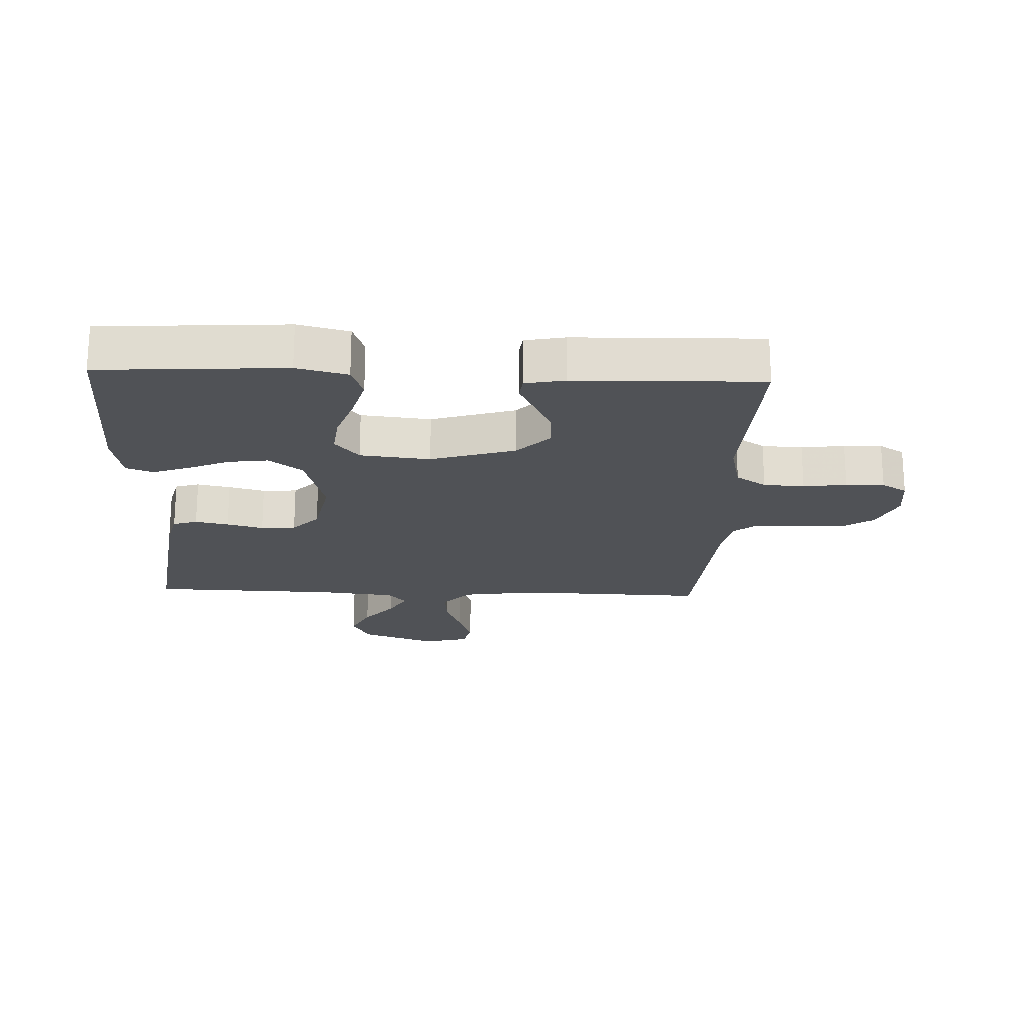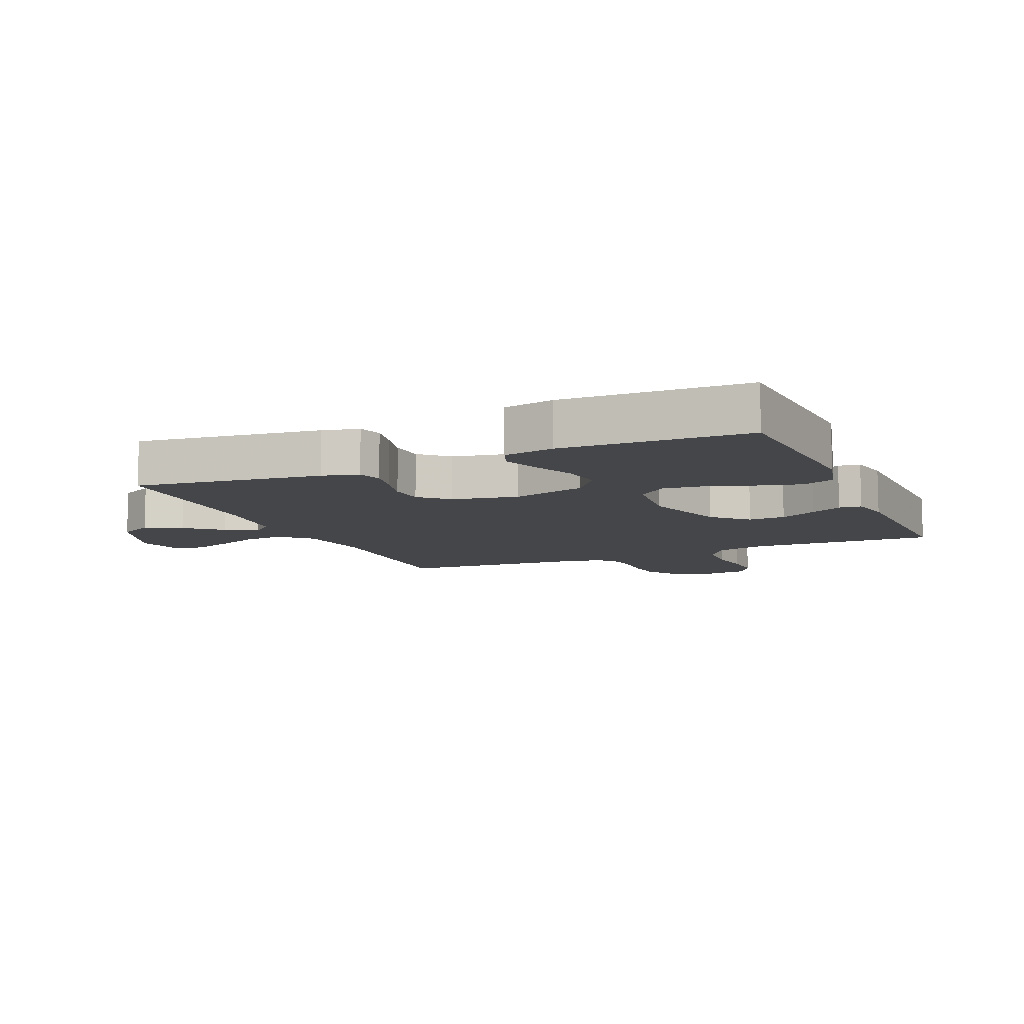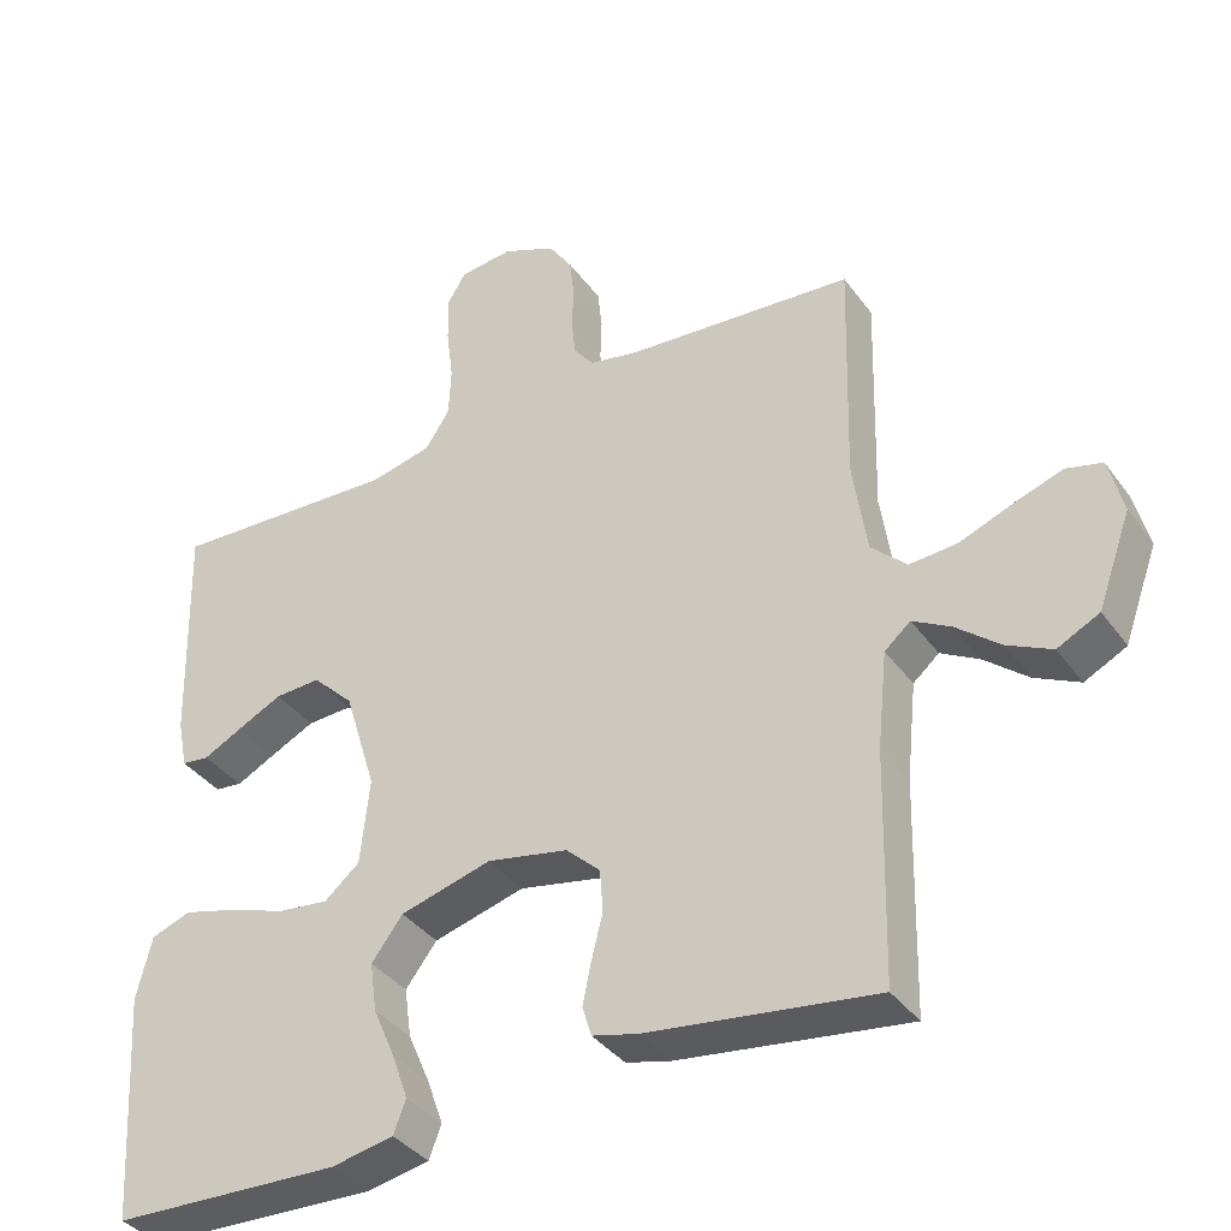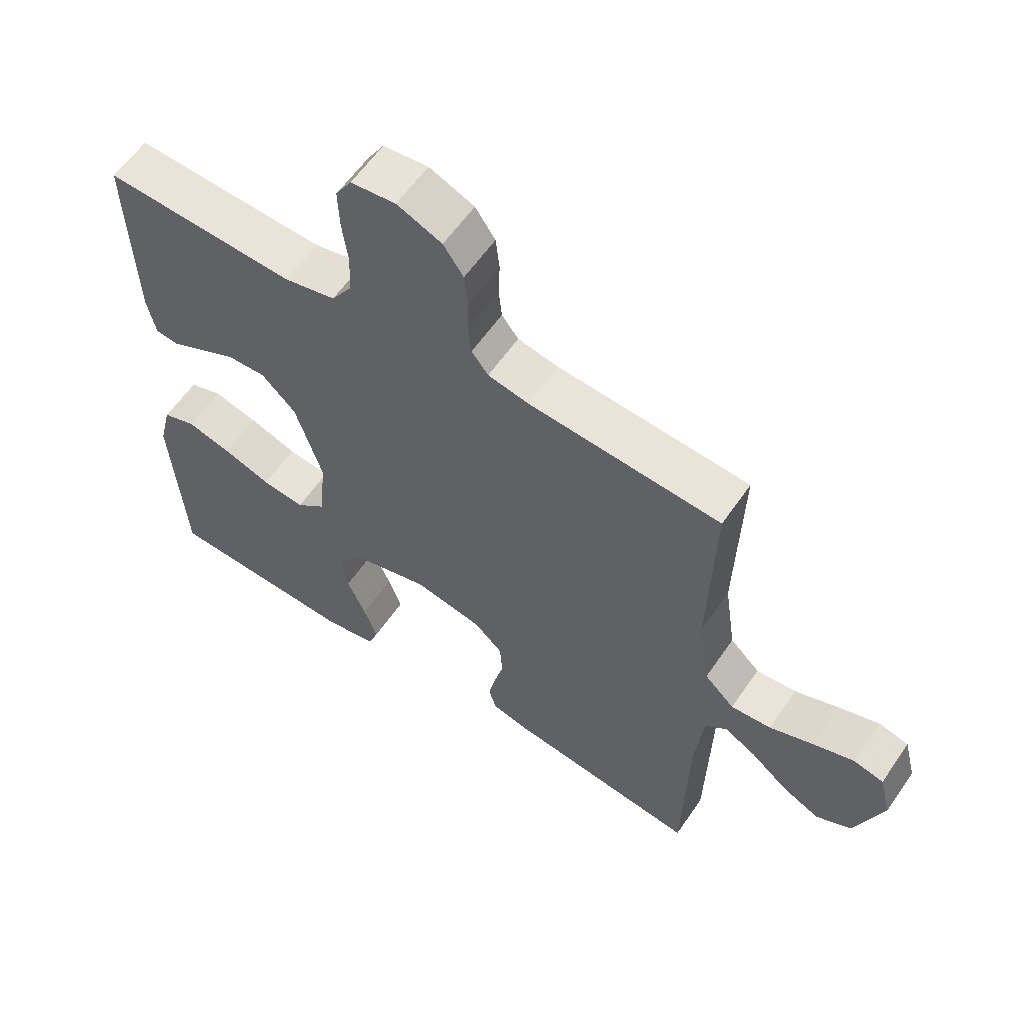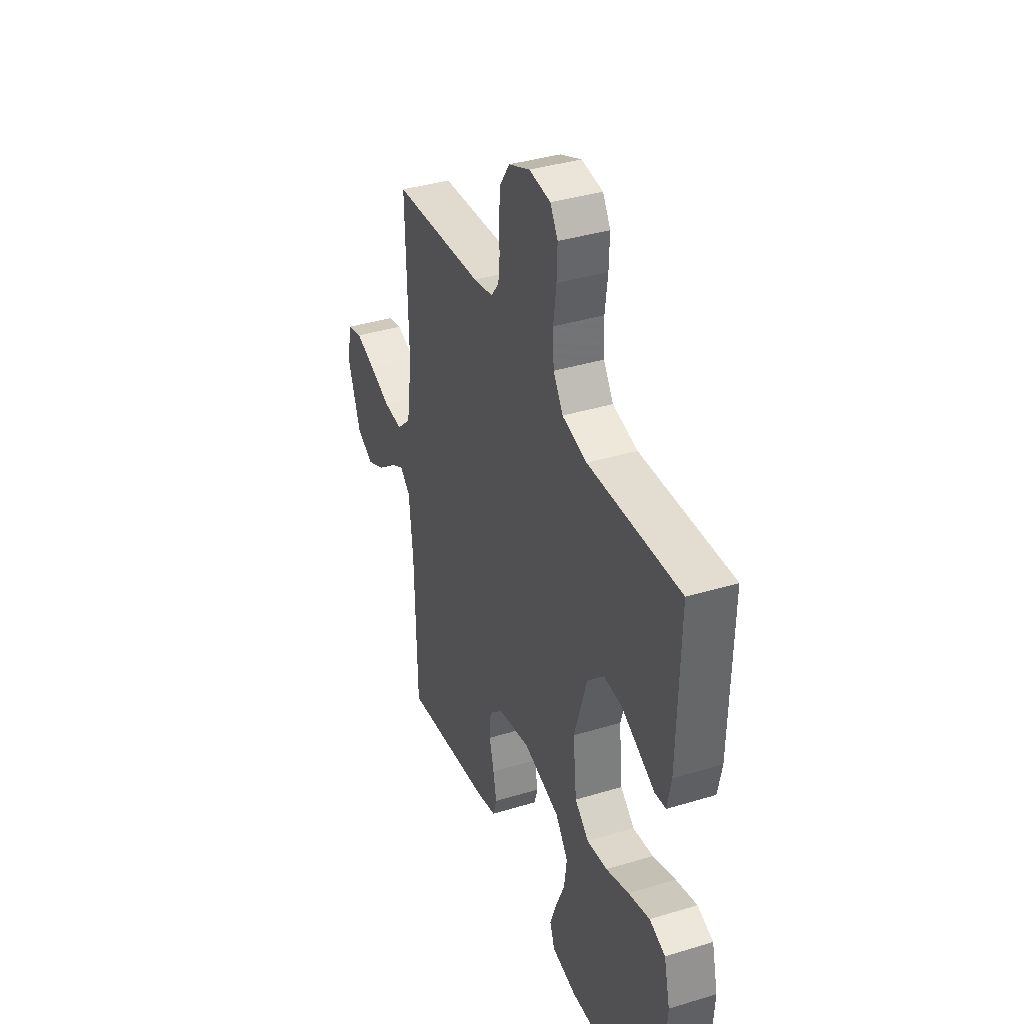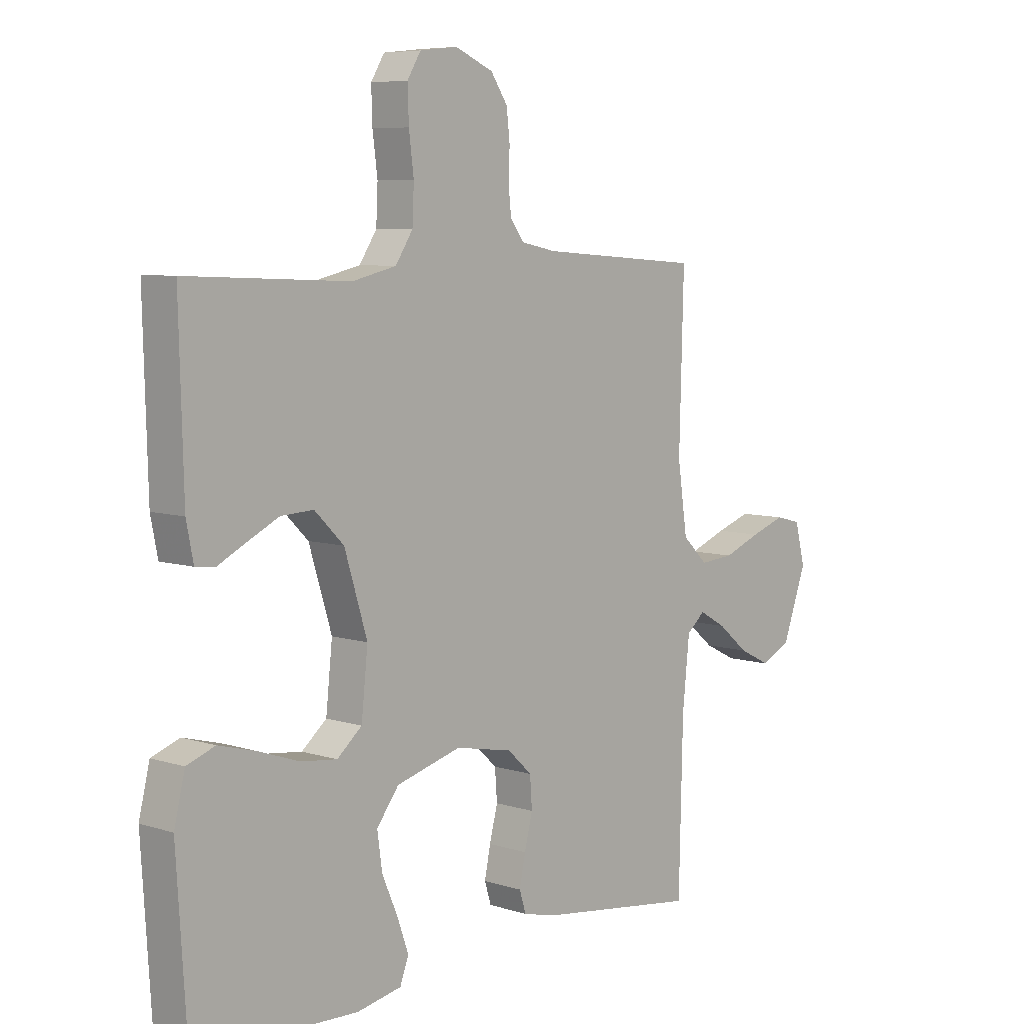
<metadata>
{"format":"obj","ext":"obj","renderer":"f3d","projection":"perspective","resolution":1024,"background":"white","views":[{"elev":-20.7,"azim":-92.4,"up":"+Y"},{"elev":-9.6,"azim":-156.4,"up":"+Y"},{"elev":-37.3,"azim":31.6,"up":"+Z"},{"elev":59.5,"azim":34.3,"up":"+Z"},{"elev":37.8,"azim":-111.2,"up":"+Z"},{"elev":6.9,"azim":-47.4,"up":"+Z"}]}
</metadata>
<code>
v -0.5 0.07 -0.5
v -0.519 0.07 -0.2
v -0.499 0.07 -0.118
v -0.447 0.07 -0.099
v -0.377 0.07 -0.118
v -0.302 0.07 -0.144
v -0.235 0.07 -0.152
v -0.189 0.07 -0.113
v -0.177 0.07 0
v -0.219 0.07 0.136
v -0.273 0.07 0.189
v -0.333 0.07 0.186
v -0.392 0.07 0.157
v -0.443 0.07 0.131
v -0.479 0.07 0.135
v -0.492 0.07 0.2
v -0.5 0.07 0.5
v -0.2 0.07 0.487
v -0.119 0.07 0.506
v -0.087 0.07 0.555
v -0.084 0.07 0.621
v -0.093 0.07 0.691
v -0.095 0.07 0.753
v -0.07 0.07 0.794
v 0 0.07 0.802
v 0.07 0.07 0.772
v 0.101 0.07 0.726
v 0.107 0.07 0.672
v 0.105 0.07 0.617
v 0.11 0.07 0.569
v 0.136 0.07 0.535
v 0.2 0.07 0.522
v 0.5 0.07 0.5
v 0.492 0.07 0.2
v 0.51 0.07 0.077
v 0.557 0.07 0.032
v 0.62 0.07 0.037
v 0.689 0.07 0.064
v 0.753 0.07 0.086
v 0.8 0.07 0.074
v 0.819 0.07 0
v 0.775 0.07 -0.122
v 0.72 0.07 -0.15
v 0.661 0.07 -0.121
v 0.604 0.07 -0.074
v 0.554 0.07 -0.046
v 0.52 0.07 -0.075
v 0.507 0.07 -0.2
v 0.5 0.07 -0.5
v 0.2 0.07 -0.46
v 0.141 0.07 -0.445
v 0.129 0.07 -0.406
v 0.14 0.07 -0.352
v 0.155 0.07 -0.293
v 0.151 0.07 -0.237
v 0.106 0.07 -0.195
v 0 0.07 -0.174
v -0.12 0.07 -0.207
v -0.161 0.07 -0.261
v -0.152 0.07 -0.326
v -0.123 0.07 -0.393
v -0.102 0.07 -0.452
v -0.118 0.07 -0.495
v -0.2 0.07 -0.511
v -0.5 0 -0.5
v -0.519 0 -0.2
v -0.499 0 -0.118
v -0.447 0 -0.099
v -0.377 0 -0.118
v -0.302 0 -0.144
v -0.235 0 -0.152
v -0.189 0 -0.113
v -0.177 0 0
v -0.219 0 0.136
v -0.273 0 0.189
v -0.333 0 0.186
v -0.392 0 0.157
v -0.443 0 0.131
v -0.479 0 0.135
v -0.492 0 0.2
v -0.5 0 0.5
v -0.2 0 0.487
v -0.119 0 0.506
v -0.087 0 0.555
v -0.084 0 0.621
v -0.093 0 0.691
v -0.095 0 0.753
v -0.07 0 0.794
v 0 0 0.802
v 0.07 0 0.772
v 0.101 0 0.726
v 0.107 0 0.672
v 0.105 0 0.617
v 0.11 0 0.569
v 0.136 0 0.535
v 0.2 0 0.522
v 0.5 0 0.5
v 0.492 0 0.2
v 0.51 0 0.077
v 0.557 0 0.032
v 0.62 0 0.037
v 0.689 0 0.064
v 0.753 0 0.086
v 0.8 0 0.074
v 0.819 0 0
v 0.775 0 -0.122
v 0.72 0 -0.15
v 0.661 0 -0.121
v 0.604 0 -0.074
v 0.554 0 -0.046
v 0.52 0 -0.075
v 0.507 0 -0.2
v 0.5 0 -0.5
v 0.2 0 -0.46
v 0.141 0 -0.445
v 0.129 0 -0.406
v 0.14 0 -0.352
v 0.155 0 -0.293
v 0.151 0 -0.237
v 0.106 0 -0.195
v 0 0 -0.174
v -0.12 0 -0.207
v -0.161 0 -0.261
v -0.152 0 -0.326
v -0.123 0 -0.393
v -0.102 0 -0.452
v -0.118 0 -0.495
v -0.2 0 -0.511
f 4 5 6
f 3 4 6
f 2 3 6
f 1 2 6
f 64 1 6
f 63 64 6
f 62 63 6
f 61 62 6
f 60 61 6
f 59 60 6 7
f 58 59 7 8
f 57 58 8 9
f 56 57 9 10
f 55 56 10
f 52 53 54
f 51 52 54
f 50 51 54
f 49 50 54
f 48 49 54
f 47 48 54 55
f 46 47 55 10
f 43 44 45
f 42 43 45
f 41 42 45
f 40 41 45
f 39 40 45
f 38 39 45
f 37 38 45
f 36 37 45 46
f 46 10 11
f 36 46 11
f 35 36 11
f 32 33 34
f 34 35 11
f 32 34 11
f 31 32 11
f 27 28 29
f 26 27 29
f 25 26 29
f 24 25 29
f 23 24 29
f 22 23 29
f 21 22 29
f 20 21 29 30
f 30 31 11
f 20 30 11
f 19 20 11
f 16 17 18
f 15 16 18
f 14 15 18
f 13 14 18
f 12 13 18 19
f 11 12 19
f 70 69 68
f 70 68 67
f 70 67 66
f 70 66 65
f 70 65 128
f 70 128 127
f 70 127 126
f 70 126 125
f 70 125 124
f 71 70 124 123
f 72 71 123 122
f 73 72 122 121
f 74 73 121 120
f 74 120 119
f 118 117 116
f 118 116 115
f 118 115 114
f 118 114 113
f 118 113 112
f 119 118 112 111
f 74 119 111 110
f 109 108 107
f 109 107 106
f 109 106 105
f 109 105 104
f 109 104 103
f 109 103 102
f 109 102 101
f 110 109 101 100
f 75 74 110
f 75 110 100
f 75 100 99
f 98 97 96
f 75 99 98
f 75 98 96
f 75 96 95
f 93 92 91
f 93 91 90
f 93 90 89
f 93 89 88
f 93 88 87
f 93 87 86
f 93 86 85
f 94 93 85 84
f 75 95 94
f 75 94 84
f 75 84 83
f 82 81 80
f 82 80 79
f 82 79 78
f 82 78 77
f 83 82 77 76
f 83 76 75
f 1 65 66 2
f 2 66 67 3
f 3 67 68 4
f 4 68 69 5
f 5 69 70 6
f 6 70 71 7
f 7 71 72 8
f 8 72 73 9
f 9 73 74 10
f 10 74 75 11
f 11 75 76 12
f 12 76 77 13
f 13 77 78 14
f 14 78 79 15
f 15 79 80 16
f 16 80 81 17
f 17 81 82 18
f 18 82 83 19
f 19 83 84 20
f 20 84 85 21
f 21 85 86 22
f 22 86 87 23
f 23 87 88 24
f 24 88 89 25
f 25 89 90 26
f 26 90 91 27
f 27 91 92 28
f 28 92 93 29
f 29 93 94 30
f 30 94 95 31
f 31 95 96 32
f 32 96 97 33
f 33 97 98 34
f 34 98 99 35
f 35 99 100 36
f 36 100 101 37
f 37 101 102 38
f 38 102 103 39
f 39 103 104 40
f 40 104 105 41
f 41 105 106 42
f 42 106 107 43
f 43 107 108 44
f 44 108 109 45
f 45 109 110 46
f 46 110 111 47
f 47 111 112 48
f 48 112 113 49
f 49 113 114 50
f 50 114 115 51
f 51 115 116 52
f 52 116 117 53
f 53 117 118 54
f 54 118 119 55
f 55 119 120 56
f 56 120 121 57
f 57 121 122 58
f 58 122 123 59
f 59 123 124 60
f 60 124 125 61
f 61 125 126 62
f 62 126 127 63
f 63 127 128 64
f 64 128 65 1

</code>
